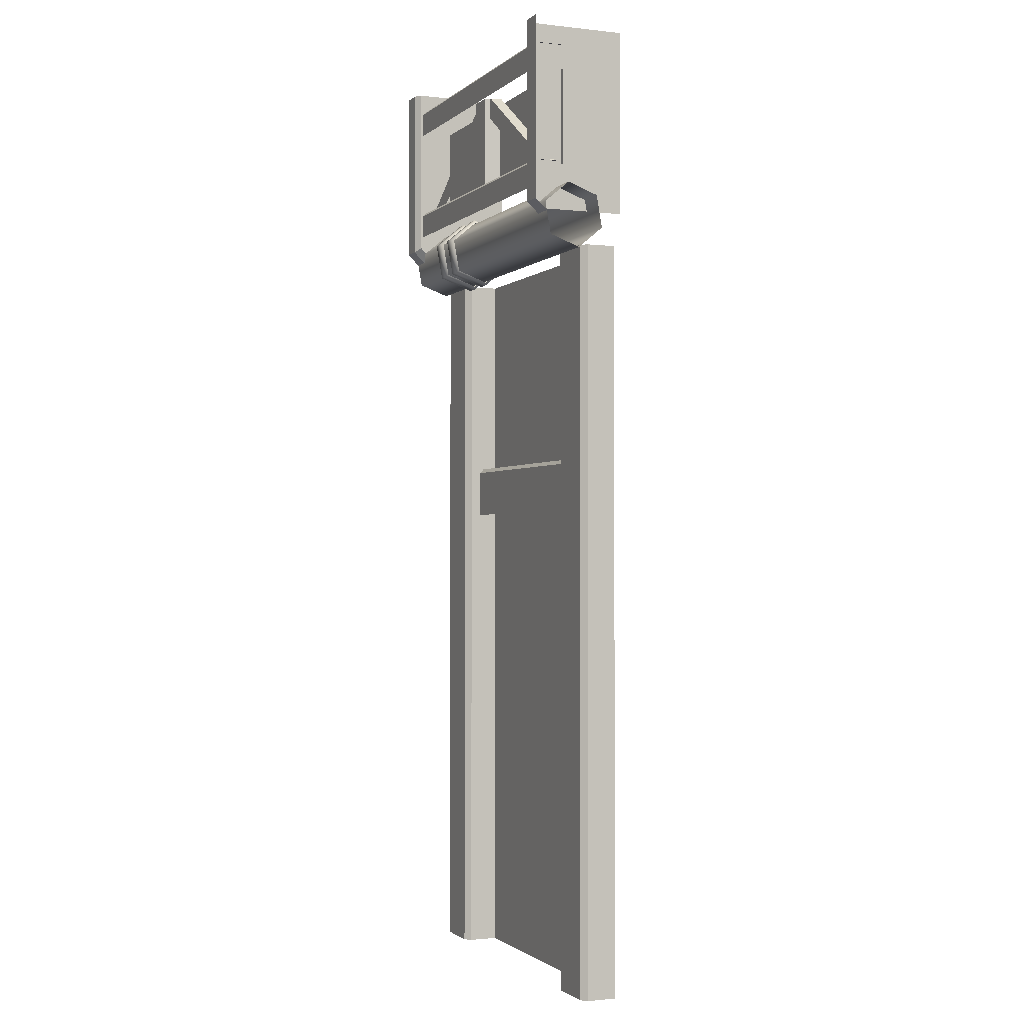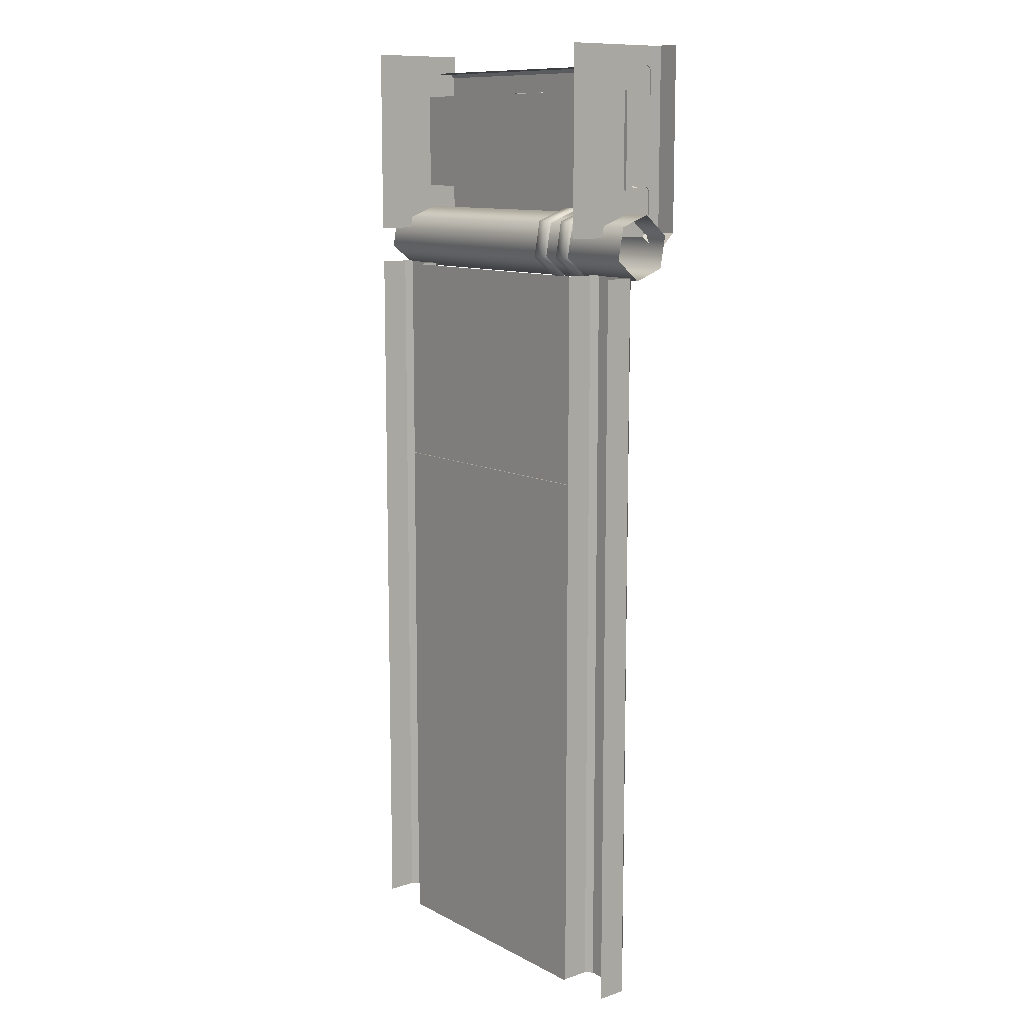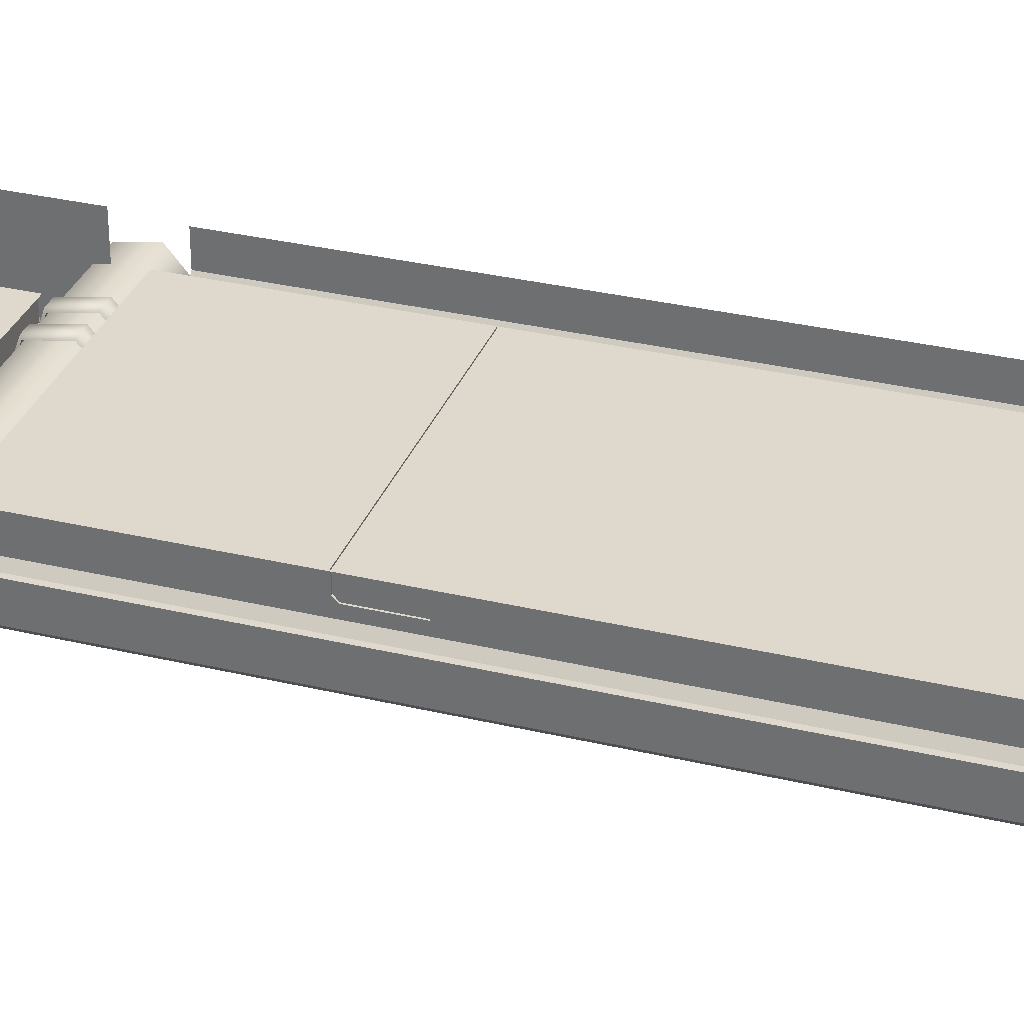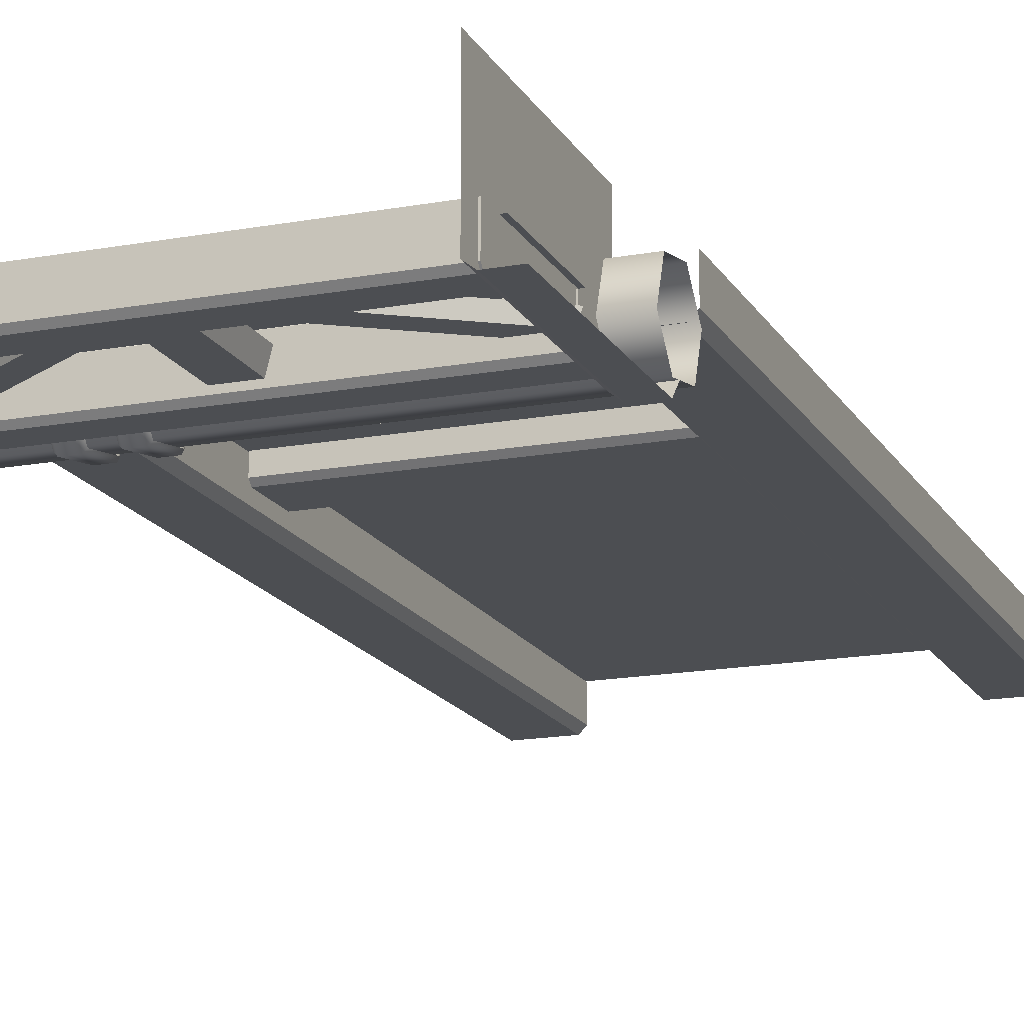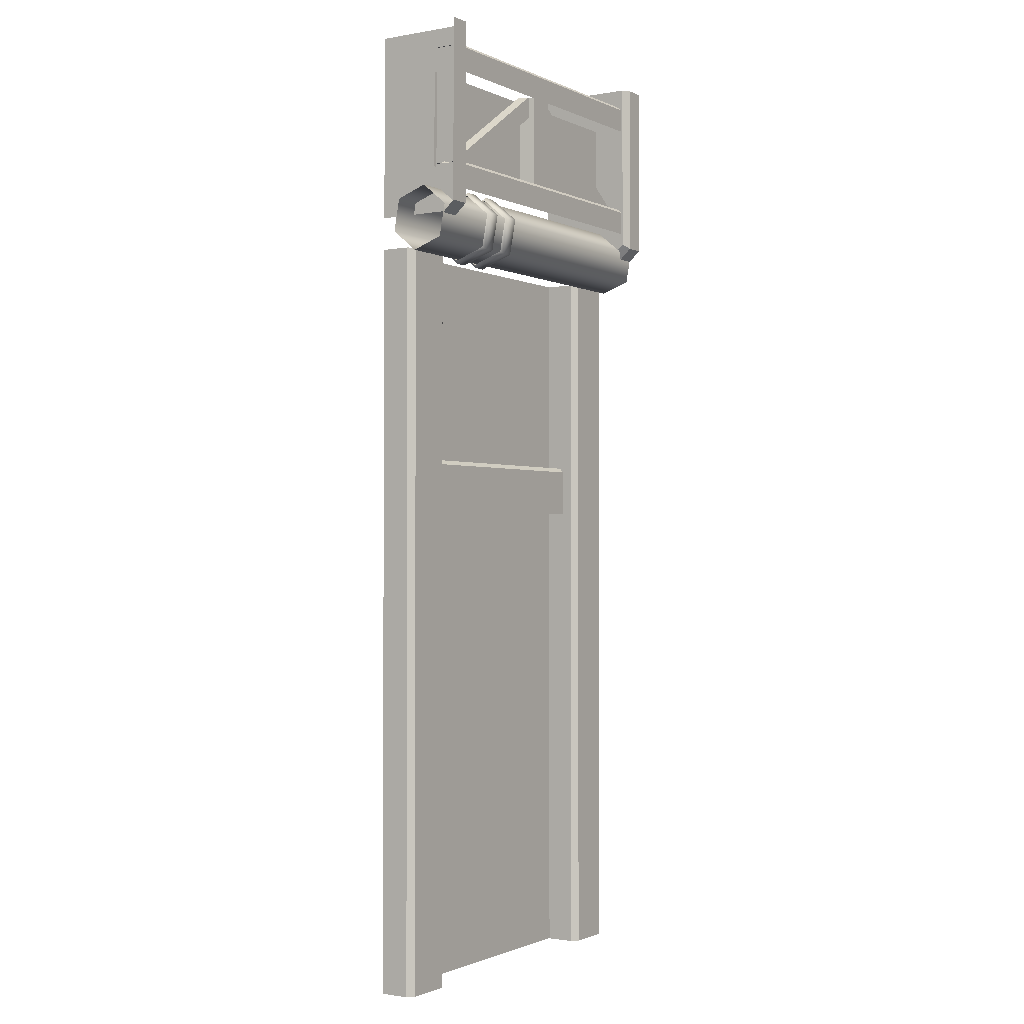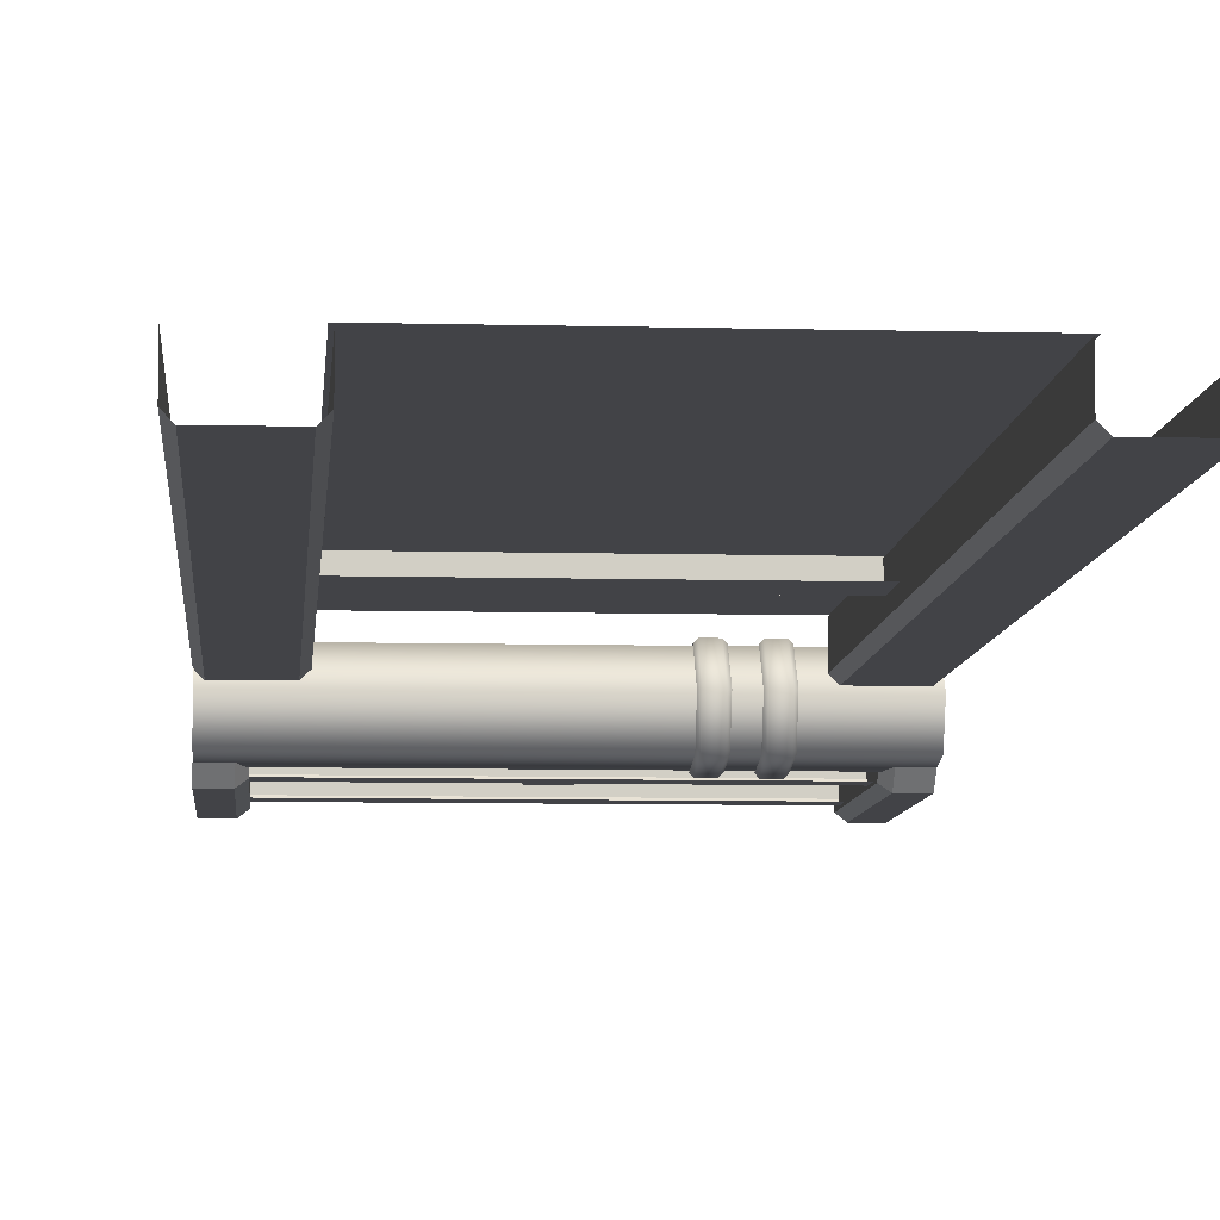
<metadata>
{"format":"obj","ext":"obj","renderer":"f3d","projection":"perspective","resolution":1024,"background":"white","views":[{"elev":-1.4,"azim":-112.4,"up":"+Y"},{"elev":11.1,"azim":51.3,"up":"+Y"},{"elev":32.1,"azim":-71.5,"up":"+Z"},{"elev":-16.6,"azim":-159.4,"up":"+Z"},{"elev":-1.2,"azim":122.7,"up":"+Y"},{"elev":-7.5,"azim":-4.3,"up":"+Z"}]}
</metadata>
<code>
g obj_underwall
v 1.359 -0.521 0.5211
v 1.359 -1.51 0.5211
v 1.359 -1.51 0.03441
v 1.359 -1.466 -0.01307
v 1.359 -0.521 -0.01307
v 1.359 -1.51 0.03441
v 1.359 -1.466 -0.01307
v 1.359 -0.521 0.5211
v 0.5937 -0.7464 0.07035
v 0.5035 -0.7464 0.07035
v 0.5035 -0.8067 0.07035
v -0.3524 -1.466 -0.01307
v -0.3524 -1.51 0.03441
v -0.3524 -1.51 0.5211
v 1.207 -5.698 0.415
v 1.207 -1.713 0.415
v -0.2 -1.713 0.415
v -0.2 -5.698 0.415
v -0.2208 -5.697 0.2246
v -0.2208 -1.714 0.2246
v -0.4714 -1.714 0.2246
v -0.4714 -5.697 0.2246
v -0.5038 -5.697 0.257
v -0.5038 -1.714 0.257
v -0.5038 -1.714 0.4114
v -0.5038 -5.697 0.4114
v -0.1884 -5.697 0.4114
v -0.1884 -1.714 0.4114
v -0.1884 -1.714 0.257
v -0.1884 -5.697 0.257
v -0.4714 -5.697 0.2246
v -0.4714 -1.714 0.2246
v -0.5038 -1.714 0.257
v -0.5038 -5.697 0.257
v -0.2208 -1.714 0.2246
v -0.2208 -5.697 0.2246
v -0.1884 -5.697 0.257
v -0.1884 -1.714 0.257
v 1.196 -2.831 0.3355
v 1.196 -2.831 0.4216
v -0.196 -2.831 0.4216
v -0.196 -2.831 0.3355
v 1.196 -3.111 0.3135
v 1.196 -2.855 0.3135
v -0.196 -2.855 0.3135
v -0.196 -3.111 0.3135
v 1.196 -2.831 0.3355
v -0.196 -2.831 0.3355
v -0.196 -2.855 0.3135
v 1.196 -2.855 0.3135
v 1.478 -5.697 0.2246
v 1.478 -1.714 0.2246
v 1.228 -1.714 0.2246
v 1.228 -5.697 0.2246
v 1.195 -5.697 0.257
v 1.195 -1.714 0.257
v 1.195 -1.714 0.4114
v 1.195 -5.697 0.4114
v 1.511 -5.697 0.4114
v 1.511 -1.714 0.4114
v 1.511 -1.714 0.257
v 1.511 -5.697 0.257
v 1.228 -5.697 0.2246
v 1.228 -1.714 0.2246
v 1.195 -1.714 0.257
v 1.195 -5.697 0.257
v 1.478 -1.714 0.2246
v 1.478 -5.697 0.2246
v 1.511 -5.697 0.257
v 1.511 -1.714 0.257
v 0.5035 -1.25 0.01795
v 1.366 -1.25 0.01795
v 1.366 -1.25 0.1659
v 0.5035 -1.25 0.1659
v 0.5035 -1.399 -0.003041
v 1.366 -1.399 -0.003041
v 1.366 -1.269 -0.003041
v 0.5035 -1.269 -0.003041
v 1.366 -1.269 -0.003041
v 1.366 -1.25 0.01795
v 0.5035 -1.25 0.01795
v 0.5035 -1.269 -0.003041
v 1.398 -1.488 -0.04265
v 1.398 -1.548 0.02216
v 1.512 -1.548 0.02216
v 1.512 -1.488 -0.04265
v 1.398 -0.521 -0.04265
v 1.359 -0.521 -0.01307
v 1.359 -1.466 -0.01307
v 1.398 -1.488 -0.04265
v 1.398 -1.488 -0.04265
v 1.359 -1.466 -0.01307
v 1.359 -1.51 0.03441
v 1.398 -1.548 0.02216
v 1.182 -1.252 0.07035
v 1.357 -1.252 0.07035
v 0.5937 -0.7464 0.07035
v 0.5035 -0.8067 0.07035
v 1.377 -1.252 0.1247
v 0.614 -0.7464 0.1247
v 0.5937 -0.7464 0.07035
v 1.357 -1.252 0.07035
v 0.5035 -1.254 0.04226
v 0.5776 -1.254 0.04226
v 0.5776 -0.7464 0.04226
v 0.5035 -0.7464 0.04226
v 0.5978 -1.254 0.1247
v 0.5978 -0.7464 0.1247
v 0.5776 -0.7464 0.04226
v 0.5776 -1.254 0.04226
v 1.398 -1.488 -0.04265
v 1.512 -1.488 -0.04265
v 1.512 -0.521 -0.04265
v 1.398 -0.521 -0.04265
v 1.378 -1.266 0.1731
v 1.378 -0.7532 0.1731
v 0.5035 -0.7532 0.1731
v 0.5035 -1.266 0.1731
v 0.5035 -0.6222 0.01795
v 1.366 -0.6222 0.01795
v 1.366 -0.6222 0.1659
v 0.5035 -0.6222 0.1659
v 0.5035 -0.7719 -0.003041
v 1.366 -0.7719 -0.003041
v 1.366 -0.6416 -0.003041
v 0.5035 -0.6416 -0.003041
v 1.366 -0.6416 -0.003041
v 1.366 -0.6222 0.01795
v 0.5035 -0.6222 0.01795
v 0.5035 -0.6416 -0.003041
v -0.359 -1.25 0.1659
v -0.359 -1.25 0.01795
v 0.5035 -1.25 0.01795
v 0.5035 -1.25 0.1659
v -0.359 -1.269 -0.003041
v -0.359 -1.399 -0.003041
v 0.5035 -1.399 -0.003041
v 0.5035 -1.269 -0.003041
v 0.5035 -1.25 0.01795
v -0.359 -1.25 0.01795
v -0.359 -1.269 -0.003041
v 0.5035 -1.269 -0.003041
v -0.3524 -1.51 0.5211
v -0.3524 -0.521 0.5211
v -0.3524 -1.466 -0.01307
v -0.3524 -0.521 -0.01307
v -0.5049 -1.548 0.02216
v -0.391 -1.548 0.02216
v -0.391 -1.488 -0.04265
v -0.5049 -1.488 -0.04265
v -0.391 -0.521 -0.04265
v -0.391 -1.488 -0.04265
v -0.3524 -1.466 -0.01307
v -0.3524 -0.521 -0.01307
v -0.391 -1.488 -0.04265
v -0.391 -1.548 0.02216
v -0.3524 -1.51 0.03441
v -0.3524 -1.466 -0.01307
v -0.1746 -1.252 0.07035
v 0.5035 -0.8067 0.07035
v 0.5035 -0.7464 0.07035
v 0.4133 -0.7464 0.07035
v -0.3496 -1.252 0.07035
v -0.3699 -1.252 0.1247
v -0.3496 -1.252 0.07035
v 0.4133 -0.7464 0.07035
v 0.393 -0.7464 0.1247
v 0.4294 -0.7464 0.04226
v 0.4294 -1.254 0.04226
v 0.5035 -1.254 0.04226
v 0.5035 -0.7464 0.04226
v 0.4092 -1.254 0.1247
v 0.4294 -1.254 0.04226
v 0.4294 -0.7464 0.04226
v 0.4092 -0.7464 0.1247
v -0.5049 -0.521 -0.04265
v -0.5049 -1.488 -0.04265
v -0.391 -1.488 -0.04265
v -0.391 -0.521 -0.04265
v 0.5035 -0.7532 0.1731
v -0.3714 -0.7532 0.1731
v -0.3714 -1.266 0.1731
v 0.5035 -1.266 0.1731
v -0.359 -0.6222 0.1659
v -0.359 -0.6222 0.01795
v 0.5035 -0.6222 0.01795
v 0.5035 -0.6222 0.1659
v -0.359 -0.6416 -0.003041
v -0.359 -0.7719 -0.003041
v 0.5035 -0.7719 -0.003041
v 0.5035 -0.6416 -0.003041
v 0.5035 -0.6222 0.01795
v -0.359 -0.6222 0.01795
v -0.359 -0.6416 -0.003041
v 0.5035 -0.6416 -0.003041
v 1.099 -1.434 0.3275
v 1.113 -1.444 0.3155
v 1.113 -1.622 0.3468
v 1.099 -1.627 0.3615
v 1.113 -1.737 0.2087
v 1.032 -1.434 0.3275
v 1.099 -1.753 0.2114
v 1.032 -1.627 0.3615
v 1.019 -1.444 0.3155
v 1.032 -1.753 0.2114
v 1.019 -1.622 0.3468
v 1.019 -1.737 0.2087
v 1.099 -1.367 0.1434
v 1.113 -1.382 0.1461
v 1.113 -1.444 0.3155
v 1.099 -1.434 0.3275
v 1.032 -1.367 0.1434
v 1.032 -1.434 0.3275
v 1.019 -1.382 0.1461
v 1.019 -1.444 0.3155
v 1.099 -1.686 0.02737
v 1.113 -1.676 0.03939
v 1.113 -1.498 0.0081
v 1.099 -1.493 -0.006644
v 1.113 -1.382 0.1461
v 1.032 -1.686 0.02737
v 1.099 -1.367 0.1434
v 1.032 -1.493 -0.006644
v 1.019 -1.676 0.03939
v 1.032 -1.367 0.1434
v 1.019 -1.498 0.0081
v 1.019 -1.382 0.1461
v 1.099 -1.753 0.2114
v 1.113 -1.737 0.2087
v 1.113 -1.676 0.03939
v 1.099 -1.686 0.02737
v 1.032 -1.753 0.2114
v 1.032 -1.686 0.02737
v 1.019 -1.737 0.2087
v 1.019 -1.676 0.03939
v 0.9197 -1.434 0.3275
v 0.9343 -1.444 0.3155
v 0.9343 -1.622 0.3468
v 0.9197 -1.627 0.3615
v 0.9343 -1.737 0.2087
v 0.853 -1.434 0.3275
v 0.9197 -1.753 0.2114
v 0.853 -1.627 0.3615
v 0.8399 -1.444 0.3155
v 0.853 -1.753 0.2114
v 0.8399 -1.622 0.3468
v 0.8399 -1.737 0.2087
v 0.9197 -1.367 0.1434
v 0.9343 -1.382 0.1461
v 0.9343 -1.444 0.3155
v 0.9197 -1.434 0.3275
v 0.853 -1.367 0.1434
v 0.853 -1.434 0.3275
v 0.8399 -1.382 0.1461
v 0.8399 -1.444 0.3155
v 0.9197 -1.686 0.02737
v 0.9343 -1.676 0.03939
v 0.9343 -1.498 0.0081
v 0.9197 -1.493 -0.006644
v 0.9343 -1.382 0.1461
v 0.853 -1.686 0.02737
v 0.9197 -1.367 0.1434
v 0.853 -1.493 -0.006644
v 0.8399 -1.676 0.03939
v 0.853 -1.367 0.1434
v 0.8399 -1.498 0.0081
v 0.8399 -1.382 0.1461
v 0.9197 -1.753 0.2114
v 0.9343 -1.737 0.2087
v 0.9343 -1.676 0.03939
v 0.9197 -1.686 0.02737
v 0.853 -1.753 0.2114
v 0.853 -1.686 0.02737
v 0.8399 -1.737 0.2087
v 0.8399 -1.676 0.03939
v -0.5028 -1.731 0.2076
v 1.512 -1.731 0.2076
v 1.512 -1.672 0.04422
v -0.5028 -1.672 0.04422
v -0.5028 -1.619 0.3408
v 1.512 -1.5 0.01402
v 1.512 -1.619 0.3408
v -0.5028 -1.5 0.01402
v -0.5028 -1.448 0.3106
v 1.512 -1.389 0.1472
v 1.512 -1.448 0.3106
v -0.5028 -1.389 0.1472
g obj_underwall_0
f 3 2 1
f 1 5 4
f 8 7 6
f 11 10 9
f 14 13 12
f 17 16 15
f 18 17 15
f 21 20 19
f 22 21 19
f 25 24 23
f 26 25 23
f 29 28 27
f 30 29 27
f 33 32 31
f 34 33 31
f 37 36 35
f 38 37 35
f 41 40 39
f 42 41 39
f 45 44 43
f 46 45 43
f 49 48 47
f 50 49 47
f 53 52 51
f 54 53 51
f 57 56 55
f 58 57 55
f 61 60 59
f 62 61 59
f 65 64 63
f 66 65 63
f 69 68 67
f 70 69 67
f 73 72 71
f 74 73 71
f 77 76 75
f 78 77 75
f 81 80 79
f 82 81 79
f 85 84 83
f 86 85 83
f 89 88 87
f 90 89 87
f 93 92 91
f 94 93 91
f 97 96 95
f 95 98 97
f 101 100 99
f 102 101 99
f 105 104 103
f 106 105 103
f 109 108 107
f 110 109 107
f 113 112 111
f 114 113 111
f 117 116 115
f 118 117 115
f 121 120 119
f 122 121 119
f 125 124 123
f 126 125 123
f 129 128 127
f 130 129 127
f 133 132 131
f 134 133 131
f 137 136 135
f 138 137 135
f 141 140 139
f 142 141 139
f 145 144 143
f 145 146 144
f 149 148 147
f 150 149 147
f 153 152 151
f 154 153 151
f 157 156 155
f 158 157 155
f 161 160 159
f 159 162 161
f 159 163 162
f 166 165 164
f 167 166 164
f 170 169 168
f 171 170 168
f 174 173 172
f 175 174 172
f 178 177 176
f 179 178 176
f 182 181 180
f 183 182 180
f 186 185 184
f 187 186 184
f 190 189 188
f 191 190 188
f 194 193 192
f 195 194 192
f 198 197 196
f 199 198 196
f 200 198 199
f 199 196 201
f 202 200 199
f 203 199 201
f 202 199 203
f 203 201 204
f 205 202 203
f 206 203 204
f 205 203 206
f 207 205 206
f 210 209 208
f 211 210 208
f 211 208 212
f 213 211 212
f 213 212 214
f 215 213 214
f 218 217 216
f 219 218 216
f 220 218 219
f 219 216 221
f 222 220 219
f 223 219 221
f 222 219 223
f 223 221 224
f 225 222 223
f 226 223 224
f 225 223 226
f 227 225 226
f 230 229 228
f 231 230 228
f 231 228 232
f 233 231 232
f 233 232 234
f 235 233 234
f 238 237 236
f 239 238 236
f 240 238 239
f 239 236 241
f 242 240 239
f 243 239 241
f 242 239 243
f 243 241 244
f 245 242 243
f 246 243 244
f 245 243 246
f 247 245 246
f 250 249 248
f 251 250 248
f 251 248 252
f 253 251 252
f 253 252 254
f 255 253 254
f 258 257 256
f 259 258 256
f 260 258 259
f 259 256 261
f 262 260 259
f 263 259 261
f 262 259 263
f 263 261 264
f 265 262 263
f 266 263 264
f 265 263 266
f 267 265 266
f 270 269 268
f 271 270 268
f 271 268 272
f 273 271 272
f 273 272 274
f 275 273 274
f 278 277 276
f 279 278 276
f 276 277 280
f 281 278 279
f 277 282 280
f 283 281 279
f 280 282 284
f 285 281 283
f 282 286 284
f 287 285 283
f 284 286 287
f 286 285 287

</code>
